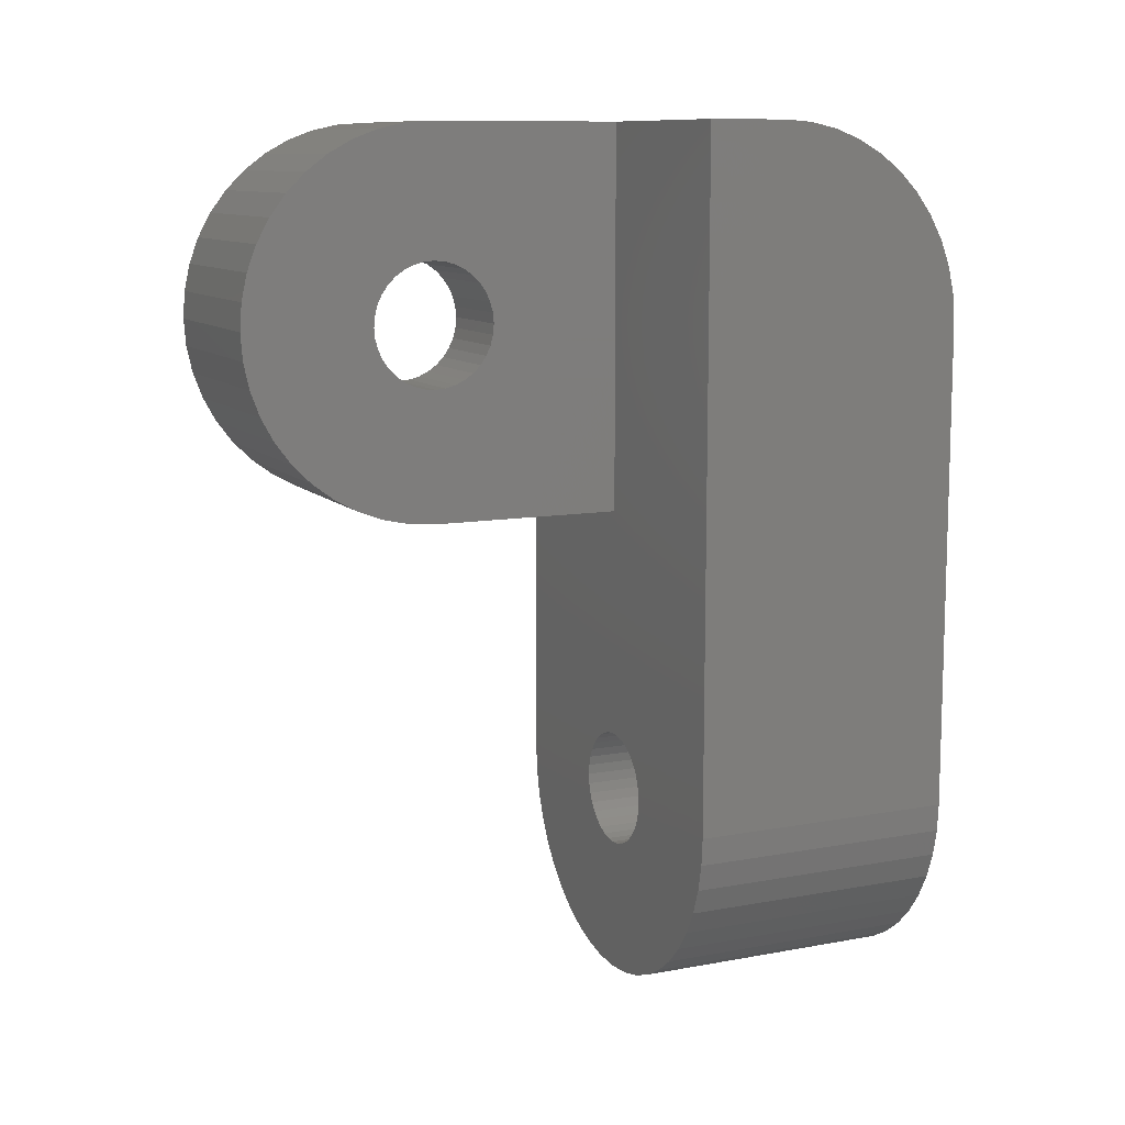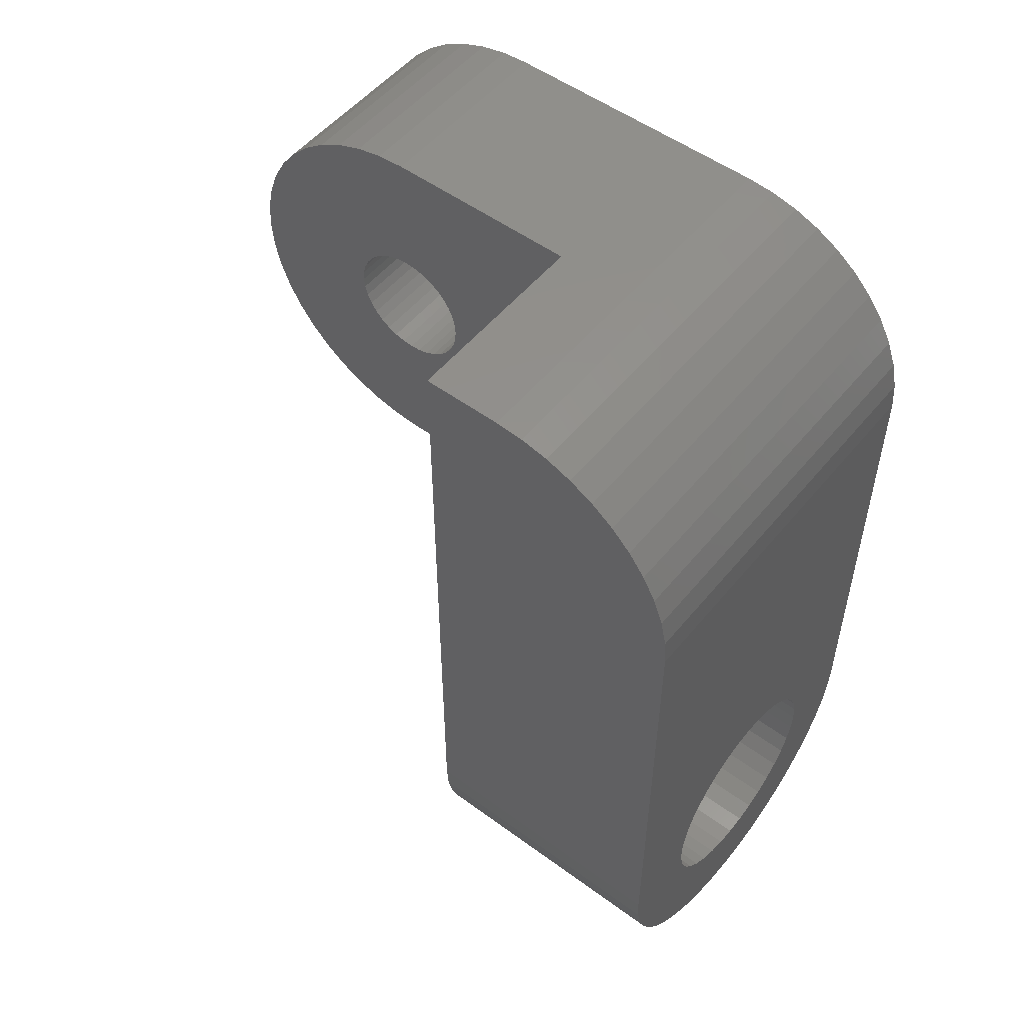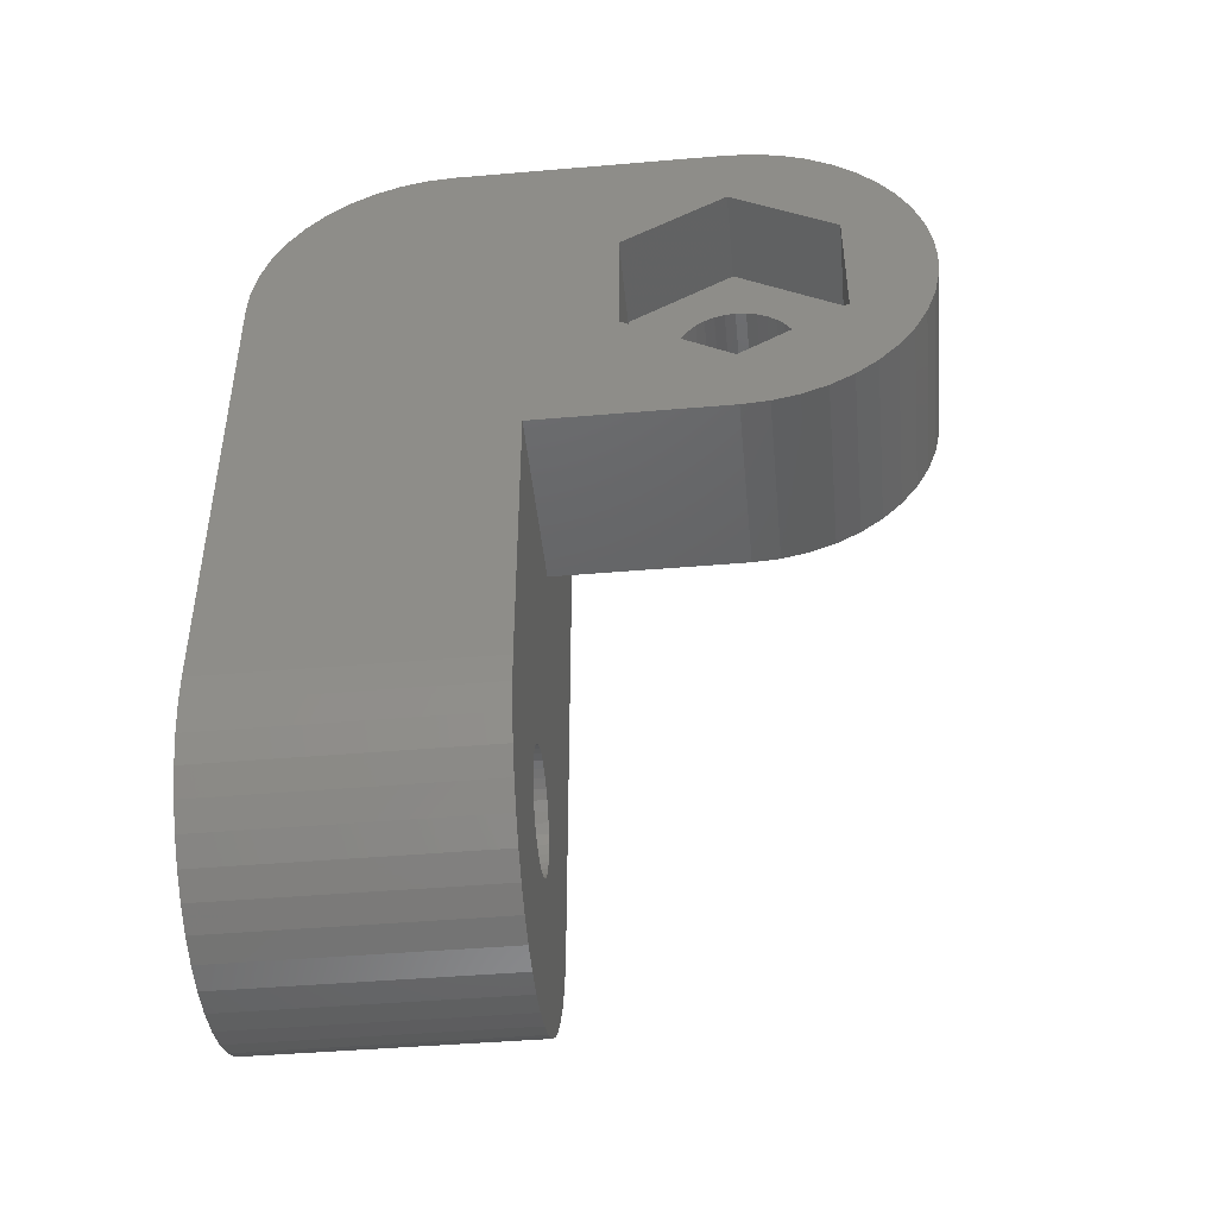
<metadata>
{"format":"stl","ext":"stl","renderer":"f3d","projection":"perspective","resolution":1024,"background":"white","views":[{"elev":10.4,"azim":-115.0,"up":"+Y"},{"elev":52.6,"azim":-51.7,"up":"+Y"},{"elev":-45.4,"azim":95.6,"up":"+Y"}]}
</metadata>
<code>
# stl→obj: 348 verts, 700 faces
v 84.94 52.69 71.47
v 84.94 52.97 71.5
v 82.44 52.69 71.47
v 82.44 52.41 71.5
v 84.94 52.41 71.5
v 82.44 52.14 71.57
v 84.94 52.14 71.57
v 82.44 51.89 71.69
v 84.94 51.89 71.69
v 82.44 51.66 71.85
v 84.94 51.66 71.85
v 82.44 51.46 72.05
v 84.94 51.46 72.05
v 82.44 51.3 72.27
v 84.94 51.3 72.27
v 82.44 51.18 72.53
v 84.94 51.18 72.53
v 82.44 51.11 72.8
v 84.94 51.11 72.8
v 82.44 51.09 73.07
v 84.94 51.09 73.07
v 82.44 51.11 73.35
v 84.94 51.11 73.35
v 82.44 51.18 73.62
v 84.94 51.18 73.62
v 82.44 51.3 73.87
v 84.94 51.3 73.87
v 82.44 51.46 74.1
v 84.94 51.46 74.1
v 82.44 51.66 74.3
v 84.94 51.66 74.3
v 82.44 51.89 74.46
v 84.94 51.89 74.46
v 82.44 52.14 74.58
v 84.94 52.14 74.58
v 82.44 52.41 74.65
v 84.94 52.41 74.65
v 82.44 52.69 74.67
v 84.94 52.69 74.67
v 82.44 52.97 74.65
v 84.94 52.97 74.65
v 82.44 53.24 74.58
v 84.94 53.24 74.58
v 82.44 53.49 74.46
v 84.94 53.49 74.46
v 82.44 53.72 74.3
v 84.94 53.72 74.3
v 82.44 53.91 74.1
v 84.94 53.91 74.1
v 82.44 54.07 73.87
v 84.94 54.07 73.87
v 82.44 54.19 73.62
v 84.94 54.19 73.62
v 82.44 54.26 73.35
v 84.94 54.26 73.35
v 82.44 54.29 73.07
v 84.94 54.29 73.07
v 82.44 54.26 72.8
v 84.94 54.26 72.8
v 82.44 54.19 72.53
v 84.94 54.19 72.53
v 82.44 54.07 72.27
v 84.94 54.07 72.27
v 82.44 53.91 72.05
v 84.94 53.91 72.05
v 82.44 53.72 71.85
v 84.94 53.72 71.85
v 82.44 53.49 71.69
v 84.94 53.49 71.69
v 82.44 53.24 71.57
v 84.94 53.24 71.57
v 82.44 52.97 71.5
v 82.44 41.69 81.07
v 82.18 41.67 81.07
v 82.44 41.69 78.07
v 82.7 41.67 78.07
v 82.7 41.67 81.07
v 82.95 41.6 78.07
v 82.95 41.6 81.07
v 83.19 41.49 78.07
v 83.19 41.49 81.07
v 83.4 41.34 78.07
v 83.4 41.34 81.07
v 83.59 41.15 78.07
v 83.59 41.15 81.07
v 83.74 40.94 78.07
v 83.74 40.94 81.07
v 83.85 40.7 78.07
v 83.85 40.7 81.07
v 83.92 40.45 78.07
v 83.92 40.45 81.07
v 83.94 40.19 78.07
v 83.94 40.19 81.07
v 83.92 39.93 78.07
v 83.92 39.93 81.07
v 83.85 39.68 78.07
v 83.85 39.68 81.07
v 83.74 39.44 78.07
v 83.74 39.44 81.07
v 83.59 39.22 78.07
v 83.59 39.22 81.07
v 83.4 39.04 78.07
v 83.4 39.04 81.07
v 83.19 38.89 78.07
v 83.19 38.89 81.07
v 82.95 38.78 78.07
v 82.95 38.78 81.07
v 82.7 38.71 78.07
v 82.7 38.71 81.07
v 82.44 38.69 78.07
v 82.44 38.69 81.07
v 82.18 38.71 78.07
v 82.18 38.71 81.07
v 81.93 38.78 78.07
v 81.93 38.78 81.07
v 81.69 38.89 78.07
v 81.69 38.89 81.07
v 81.48 39.04 78.07
v 81.48 39.04 81.07
v 81.29 39.22 78.07
v 81.29 39.22 81.07
v 81.14 39.44 78.07
v 81.14 39.44 81.07
v 81.03 39.68 78.07
v 81.03 39.68 81.07
v 80.96 39.93 78.07
v 80.96 39.93 81.07
v 80.94 40.19 78.07
v 80.94 40.19 81.07
v 80.96 40.45 78.07
v 80.96 40.45 81.07
v 81.03 40.7 78.07
v 81.03 40.7 81.07
v 81.14 40.94 78.07
v 81.14 40.94 81.07
v 81.29 41.15 78.07
v 81.29 41.15 81.07
v 81.48 41.34 78.07
v 81.48 41.34 81.07
v 81.69 41.49 78.07
v 81.69 41.49 81.07
v 81.93 41.6 78.07
v 81.93 41.6 81.07
v 82.18 41.67 78.07
v 80.36 35.64 85.07
v 81.45 37.46 85.07
v 80.99 37.68 85.07
v 81.03 35.39 85.07
v 81.94 37.33 85.07
v 81.73 35.24 85.07
v 82.44 37.29 85.07
v 82.44 35.19 85.07
v 82.94 37.33 85.07
v 83.15 35.24 85.07
v 83.43 37.46 85.07
v 79.58 39.68 85.07
v 79.54 40.19 85.07
v 77.44 40.19 85.07
v 77.49 39.48 85.07
v 79.72 39.2 85.07
v 79.58 40.69 85.07
v 79.72 41.18 85.07
v 77.44 52.7 85.07
v 79.93 41.64 85.07
v 80.22 42.05 85.07
v 80.58 42.41 85.07
v 80.99 42.7 85.07
v 77.64 38.78 85.07
v 77.89 38.11 85.07
v 79.93 38.74 85.07
v 78.23 37.48 85.07
v 80.22 38.32 85.07
v 78.66 36.91 85.07
v 80.58 37.97 85.07
v 79.17 36.41 85.07
v 79.74 35.98 85.07
v 83.43 42.91 85.07
v 87.44 52.7 85.07
v 82.94 43.04 85.07
v 83.89 42.7 85.07
v 84.3 42.41 85.07
v 81.45 42.91 85.07
v 81.94 43.04 85.07
v 82.44 43.09 85.07
v 84.66 42.05 85.07
v 84.95 41.64 85.07
v 87.44 40.19 85.07
v 85.17 41.18 85.07
v 85.3 40.69 85.07
v 85.34 40.19 85.07
v 87.39 39.48 85.07
v 85.3 39.68 85.07
v 87.24 38.78 85.07
v 85.17 39.2 85.07
v 86.99 38.11 85.07
v 84.95 38.74 85.07
v 83.85 35.39 85.07
v 84.52 35.64 85.07
v 83.89 37.68 85.07
v 85.14 35.98 85.07
v 84.3 37.97 85.07
v 85.71 36.41 85.07
v 84.66 38.32 85.07
v 86.22 36.91 85.07
v 86.65 37.48 85.07
v 82.44 47.69 78.07
v 77.44 40.19 78.07
v 82.44 57.69 78.07
v 77.44 57.69 78.07
v 87.44 47.69 78.07
v 77.89 38.11 78.07
v 77.64 38.78 78.07
v 77.49 39.48 78.07
v 87.44 40.19 78.07
v 86.99 38.11 78.07
v 86.65 37.48 78.07
v 86.22 36.91 78.07
v 85.71 36.41 78.07
v 87.39 39.48 78.07
v 87.24 38.78 78.07
v 80.36 35.64 78.07
v 79.74 35.98 78.07
v 79.17 36.41 78.07
v 78.66 36.91 78.07
v 78.23 37.48 78.07
v 85.14 35.98 78.07
v 84.52 35.64 78.07
v 83.85 35.39 78.07
v 83.15 35.24 78.07
v 82.44 35.19 78.07
v 81.73 35.24 78.07
v 81.03 35.39 78.07
v 87.44 53.41 85.02
v 87.44 54.1 84.87
v 87.44 51.1 70.32
v 87.44 50.61 68.53
v 87.44 51.28 68.28
v 87.44 49.51 73.07
v 87.44 51.1 75.82
v 87.44 47.69 73.07
v 87.44 47.74 72.36
v 87.44 48.91 69.8
v 87.44 49.41 69.29
v 87.44 49.98 68.87
v 87.44 57.69 80.08
v 87.44 54.28 75.82
v 87.44 57.69 73.07
v 87.44 55.86 73.07
v 87.44 57.64 72.36
v 87.44 54.28 70.32
v 87.44 55.96 69.29
v 87.44 56.47 69.8
v 87.44 56.89 70.37
v 87.44 57.24 71
v 87.44 57.49 71.66
v 87.44 54.1 68.28
v 87.44 54.77 68.53
v 87.44 55.39 68.87
v 87.44 55.97 83.85
v 87.44 56.47 83.35
v 87.44 47.89 71.66
v 87.44 48.14 71
v 87.44 48.48 70.37
v 87.44 55.4 84.28
v 87.44 54.77 84.62
v 87.44 51.98 68.12
v 87.44 52.69 68.07
v 87.44 53.4 68.12
v 87.44 57.64 80.79
v 87.44 57.49 81.49
v 87.44 57.24 82.16
v 87.44 56.9 82.78
v 77.44 57.69 80.08
v 77.44 53.41 85.02
v 77.44 57.24 82.16
v 77.44 57.49 81.49
v 77.44 57.64 80.79
v 77.44 54.1 84.87
v 77.44 54.77 84.62
v 77.44 55.4 84.28
v 77.44 55.97 83.85
v 77.44 56.47 83.35
v 77.44 56.9 82.78
v 82.44 37.29 81.07
v 81.94 37.33 81.07
v 82.94 37.33 81.07
v 83.43 37.46 81.07
v 83.89 37.68 81.07
v 84.3 37.97 81.07
v 84.66 38.32 81.07
v 84.95 38.74 81.07
v 85.17 39.2 81.07
v 85.3 39.68 81.07
v 85.34 40.19 81.07
v 85.3 40.69 81.07
v 85.17 41.18 81.07
v 84.95 41.64 81.07
v 84.66 42.05 81.07
v 84.3 42.41 81.07
v 83.89 42.7 81.07
v 83.43 42.91 81.07
v 82.94 43.04 81.07
v 82.44 43.09 81.07
v 81.94 43.04 81.07
v 81.45 42.91 81.07
v 80.99 42.7 81.07
v 80.58 42.41 81.07
v 80.22 42.05 81.07
v 79.93 41.64 81.07
v 79.72 41.18 81.07
v 79.58 40.69 81.07
v 79.54 40.19 81.07
v 79.58 39.68 81.07
v 79.72 39.2 81.07
v 79.93 38.74 81.07
v 80.22 38.32 81.07
v 80.58 37.97 81.07
v 80.99 37.68 81.07
v 81.45 37.46 81.07
v 82.44 57.69 73.07
v 82.44 57.64 72.36
v 82.44 57.49 71.66
v 82.44 57.24 71
v 82.44 56.89 70.37
v 82.44 56.47 69.8
v 82.44 55.96 69.29
v 82.44 55.39 68.87
v 82.44 54.77 68.53
v 82.44 54.1 68.28
v 82.44 53.4 68.12
v 82.44 52.69 68.07
v 82.44 51.98 68.12
v 82.44 51.28 68.28
v 82.44 50.61 68.53
v 82.44 49.98 68.87
v 82.44 49.41 69.29
v 82.44 48.91 69.8
v 82.44 48.48 70.37
v 82.44 48.14 71
v 82.44 47.89 71.66
v 82.44 47.74 72.36
v 82.44 47.69 73.07
v 84.94 49.51 73.07
v 84.94 55.86 73.07
v 84.94 54.28 70.32
v 84.94 54.28 75.82
v 84.94 51.1 70.32
v 84.94 51.1 75.82
f 1 2 3
f 4 1 3
f 5 1 4
f 6 5 4
f 7 5 6
f 8 7 6
f 9 7 8
f 10 9 8
f 11 9 10
f 12 11 10
f 13 11 12
f 13 12 14
f 13 14 15
f 15 14 16
f 15 16 17
f 17 16 18
f 17 18 19
f 19 18 20
f 19 20 21
f 21 20 22
f 21 22 23
f 23 22 24
f 23 24 25
f 25 24 26
f 25 26 27
f 27 26 28
f 27 28 29
f 28 30 29
f 29 30 31
f 30 32 31
f 31 32 33
f 32 34 33
f 33 34 35
f 34 36 35
f 35 36 37
f 36 38 37
f 37 38 39
f 38 40 39
f 39 40 41
f 40 42 41
f 41 42 43
f 42 44 43
f 43 44 45
f 44 46 45
f 45 46 47
f 47 46 48
f 47 48 49
f 49 48 50
f 49 50 51
f 51 50 52
f 51 52 53
f 53 52 54
f 53 54 55
f 55 54 56
f 55 56 57
f 57 56 58
f 57 58 59
f 59 58 60
f 59 60 61
f 61 60 62
f 61 62 63
f 63 62 64
f 63 64 65
f 65 64 66
f 65 66 67
f 68 67 66
f 69 67 68
f 70 69 68
f 71 69 70
f 72 71 70
f 2 71 72
f 3 2 72
f 73 74 75
f 76 73 75
f 77 73 76
f 78 77 76
f 79 77 78
f 80 79 78
f 81 79 80
f 82 81 80
f 83 81 82
f 84 83 82
f 85 83 84
f 85 84 86
f 85 86 87
f 87 86 88
f 87 88 89
f 89 88 90
f 89 90 91
f 91 90 92
f 91 92 93
f 93 92 94
f 93 94 95
f 95 94 96
f 95 96 97
f 97 96 98
f 97 98 99
f 99 98 100
f 99 100 101
f 100 102 101
f 101 102 103
f 102 104 103
f 103 104 105
f 104 106 105
f 105 106 107
f 106 108 107
f 107 108 109
f 108 110 109
f 109 110 111
f 110 112 111
f 111 112 113
f 112 114 113
f 113 114 115
f 114 116 115
f 115 116 117
f 116 118 117
f 117 118 119
f 118 120 119
f 119 120 121
f 121 120 122
f 121 122 123
f 123 122 124
f 123 124 125
f 125 124 126
f 125 126 127
f 127 126 128
f 127 128 129
f 129 128 130
f 129 130 131
f 131 130 132
f 131 132 133
f 133 132 134
f 133 134 135
f 135 134 136
f 135 136 137
f 138 137 136
f 139 137 138
f 140 139 138
f 141 139 140
f 142 141 140
f 143 141 142
f 144 143 142
f 74 143 144
f 75 74 144
f 145 146 147
f 148 146 145
f 148 149 146
f 150 149 148
f 150 151 149
f 152 151 150
f 152 153 151
f 152 154 153
f 154 155 153
f 156 157 158
f 159 156 158
f 160 156 159
f 157 161 158
f 158 161 162
f 158 162 163
f 162 164 163
f 164 165 163
f 165 166 163
f 166 167 163
f 168 160 159
f 169 160 168
f 169 170 160
f 171 170 169
f 171 172 170
f 173 172 171
f 173 174 172
f 175 174 173
f 175 147 174
f 176 147 175
f 145 147 176
f 177 178 179
f 180 178 177
f 181 178 180
f 167 182 163
f 182 183 163
f 183 178 163
f 183 184 178
f 179 178 184
f 185 178 181
f 186 178 185
f 187 178 186
f 187 186 188
f 187 188 189
f 187 189 190
f 191 187 190
f 191 190 192
f 193 191 192
f 193 192 194
f 195 193 194
f 195 194 196
f 154 197 155
f 197 198 155
f 198 199 155
f 198 200 199
f 200 201 199
f 200 202 201
f 202 203 201
f 202 204 203
f 204 196 203
f 204 205 196
f 205 195 196
f 144 206 75
f 142 206 144
f 140 206 142
f 138 206 140
f 207 206 138
f 207 208 206
f 207 209 208
f 207 138 136
f 207 136 134
f 207 134 132
f 84 82 210
f 211 124 122
f 211 212 124
f 212 126 124
f 212 213 126
f 213 128 126
f 213 207 128
f 207 130 128
f 207 132 130
f 92 90 214
f 214 90 88
f 214 88 210
f 88 86 210
f 86 84 210
f 215 98 96
f 216 98 215
f 216 100 98
f 217 100 216
f 217 102 100
f 218 102 217
f 218 104 102
f 94 92 214
f 219 94 214
f 219 96 94
f 220 96 219
f 215 96 220
f 82 80 210
f 80 78 210
f 78 206 210
f 78 76 206
f 76 75 206
f 221 116 114
f 221 222 116
f 222 118 116
f 222 223 118
f 223 120 118
f 223 224 120
f 224 122 120
f 224 225 122
f 225 211 122
f 226 104 218
f 227 104 226
f 227 106 104
f 228 106 227
f 228 108 106
f 229 108 228
f 229 110 108
f 230 110 229
f 230 112 110
f 230 231 112
f 231 114 112
f 231 232 114
f 232 221 114
f 158 207 213
f 158 213 159
f 159 213 212
f 159 212 168
f 168 212 211
f 168 211 169
f 169 211 225
f 169 225 171
f 171 225 224
f 171 224 173
f 223 173 224
f 175 173 223
f 222 175 223
f 176 175 222
f 221 176 222
f 145 176 221
f 232 145 221
f 148 145 232
f 231 148 232
f 150 148 231
f 230 150 231
f 152 150 230
f 229 152 230
f 154 152 229
f 228 154 229
f 197 154 228
f 227 197 228
f 198 197 227
f 226 198 227
f 200 198 226
f 218 200 226
f 202 200 218
f 217 202 218
f 204 202 217
f 204 217 216
f 204 216 205
f 205 216 215
f 205 215 195
f 195 215 220
f 195 220 193
f 193 220 219
f 193 219 191
f 191 219 214
f 191 214 187
f 187 214 178
f 178 214 210
f 178 210 233
f 233 210 234
f 235 236 237
f 210 238 239
f 210 240 238
f 240 241 238
f 235 242 243
f 235 243 244
f 235 244 236
f 245 246 247
f 246 248 247
f 248 249 247
f 250 251 252
f 253 250 252
f 254 250 253
f 248 250 254
f 248 254 255
f 248 255 249
f 250 256 257
f 250 257 258
f 250 258 251
f 259 210 260
f 238 241 261
f 238 261 262
f 238 262 235
f 262 263 235
f 263 242 235
f 264 210 259
f 265 210 264
f 234 210 265
f 235 237 266
f 235 266 267
f 235 267 250
f 250 267 268
f 250 268 256
f 269 246 245
f 270 246 269
f 270 239 246
f 271 239 270
f 271 210 239
f 272 210 271
f 260 210 272
f 158 209 207
f 163 209 158
f 163 273 209
f 163 274 275
f 163 275 276
f 163 276 277
f 163 277 273
f 274 278 275
f 278 279 275
f 279 280 275
f 280 281 275
f 281 282 275
f 282 283 275
f 284 285 151
f 153 284 151
f 286 284 153
f 155 286 153
f 287 286 155
f 199 287 155
f 288 287 199
f 201 288 199
f 289 288 201
f 203 289 201
f 290 289 203
f 196 290 203
f 196 291 290
f 194 291 196
f 194 292 291
f 192 292 194
f 192 293 292
f 190 293 192
f 190 294 293
f 189 294 190
f 189 295 294
f 188 295 189
f 188 296 295
f 186 296 188
f 186 297 296
f 185 297 186
f 185 298 297
f 185 181 298
f 298 181 299
f 181 180 299
f 299 180 300
f 180 177 300
f 300 177 301
f 177 179 301
f 301 179 302
f 179 184 302
f 302 184 303
f 184 183 303
f 303 183 304
f 183 182 304
f 304 182 305
f 182 167 305
f 305 167 306
f 167 166 306
f 306 166 307
f 166 165 307
f 307 165 308
f 164 308 165
f 164 309 308
f 162 309 164
f 162 310 309
f 161 310 162
f 161 311 310
f 157 311 161
f 157 312 311
f 156 312 157
f 156 313 312
f 160 313 156
f 160 314 313
f 170 314 160
f 170 315 314
f 172 315 170
f 172 316 315
f 174 316 172
f 317 316 174
f 147 317 174
f 318 317 147
f 146 318 147
f 319 318 146
f 149 319 146
f 285 319 149
f 151 285 149
f 289 101 103
f 289 290 101
f 290 99 101
f 290 291 99
f 291 97 99
f 291 292 97
f 292 95 97
f 292 293 95
f 293 93 95
f 293 294 93
f 294 91 93
f 294 295 91
f 91 295 89
f 295 296 89
f 89 296 87
f 87 296 297
f 87 297 85
f 85 297 298
f 85 298 83
f 83 298 299
f 83 299 81
f 81 299 300
f 81 300 79
f 79 300 301
f 79 301 77
f 77 301 302
f 77 302 73
f 73 302 303
f 74 73 303
f 74 303 304
f 143 74 304
f 143 304 305
f 141 143 305
f 141 305 306
f 139 141 306
f 139 306 307
f 137 139 307
f 137 307 308
f 135 137 308
f 135 308 309
f 133 135 309
f 133 309 310
f 131 133 310
f 131 310 311
f 129 131 311
f 129 311 312
f 127 129 312
f 313 127 312
f 125 127 313
f 314 125 313
f 314 123 125
f 315 123 314
f 315 121 123
f 316 121 315
f 316 119 121
f 317 119 316
f 317 117 119
f 318 117 317
f 318 115 117
f 319 115 318
f 319 113 115
f 285 113 319
f 285 111 113
f 284 111 285
f 284 109 111
f 284 286 109
f 286 107 109
f 286 287 107
f 287 105 107
f 287 288 105
f 288 103 105
f 288 289 103
f 249 320 247
f 249 321 320
f 255 321 249
f 255 322 321
f 254 322 255
f 254 323 322
f 253 323 254
f 253 324 323
f 252 324 253
f 252 325 324
f 251 325 252
f 251 326 325
f 258 326 251
f 327 326 258
f 257 327 258
f 328 327 257
f 256 328 257
f 329 328 256
f 268 329 256
f 330 329 268
f 267 330 268
f 331 330 267
f 266 331 267
f 332 331 266
f 237 332 266
f 333 332 237
f 236 333 237
f 334 333 236
f 244 334 236
f 335 334 244
f 243 335 244
f 336 335 243
f 242 336 243
f 337 336 242
f 263 337 242
f 263 338 337
f 262 338 263
f 262 339 338
f 261 339 262
f 261 340 339
f 241 340 261
f 241 341 340
f 240 341 241
f 240 342 341
f 210 342 240
f 210 206 342
f 178 233 163
f 163 233 274
f 233 234 274
f 274 234 278
f 234 265 278
f 278 265 279
f 265 264 279
f 279 264 280
f 264 259 280
f 280 259 281
f 259 260 281
f 281 260 282
f 272 282 260
f 272 283 282
f 271 283 272
f 271 275 283
f 270 275 271
f 270 276 275
f 269 276 270
f 269 277 276
f 245 277 269
f 245 273 277
f 208 209 273
f 245 208 273
f 245 320 208
f 247 320 245
f 320 58 56
f 320 321 58
f 58 321 60
f 16 14 339
f 16 339 340
f 18 16 340
f 18 340 341
f 20 18 341
f 20 341 342
f 22 20 342
f 68 328 70
f 70 328 329
f 70 329 72
f 72 329 330
f 72 330 3
f 3 330 331
f 4 3 331
f 4 331 332
f 6 4 332
f 54 320 56
f 52 320 54
f 208 320 52
f 208 52 50
f 208 50 48
f 208 48 46
f 208 46 44
f 208 44 42
f 206 34 32
f 206 26 342
f 26 24 342
f 24 22 342
f 208 42 40
f 208 40 38
f 208 38 206
f 206 38 36
f 206 36 34
f 206 32 30
f 206 30 28
f 206 28 26
f 60 321 322
f 60 322 323
f 60 323 62
f 62 323 324
f 62 324 64
f 64 324 325
f 64 325 66
f 66 325 326
f 66 326 68
f 68 326 327
f 68 327 328
f 6 332 333
f 6 333 334
f 8 6 334
f 8 334 335
f 10 8 335
f 10 335 336
f 12 10 336
f 12 336 337
f 14 12 337
f 14 337 338
f 14 338 339
f 343 19 21
f 55 57 344
f 53 55 344
f 71 2 345
f 51 53 344
f 346 51 344
f 346 49 51
f 13 347 11
f 15 347 13
f 343 347 15
f 343 15 17
f 343 17 19
f 348 31 33
f 346 41 43
f 7 347 5
f 9 347 7
f 11 347 9
f 348 29 31
f 346 43 45
f 346 45 47
f 346 47 49
f 2 347 345
f 2 1 347
f 5 347 1
f 23 343 21
f 25 343 23
f 348 343 25
f 348 25 27
f 348 27 29
f 65 67 345
f 67 69 345
f 69 71 345
f 348 33 35
f 348 35 37
f 348 37 346
f 346 37 39
f 346 39 41
f 57 59 344
f 344 59 61
f 344 61 345
f 61 63 345
f 63 65 345
f 248 344 345
f 248 345 250
f 347 250 345
f 235 250 347
f 235 347 343
f 235 343 238
f 238 343 348
f 238 348 239
f 348 346 239
f 239 346 246
f 246 346 344
f 246 344 248

</code>
